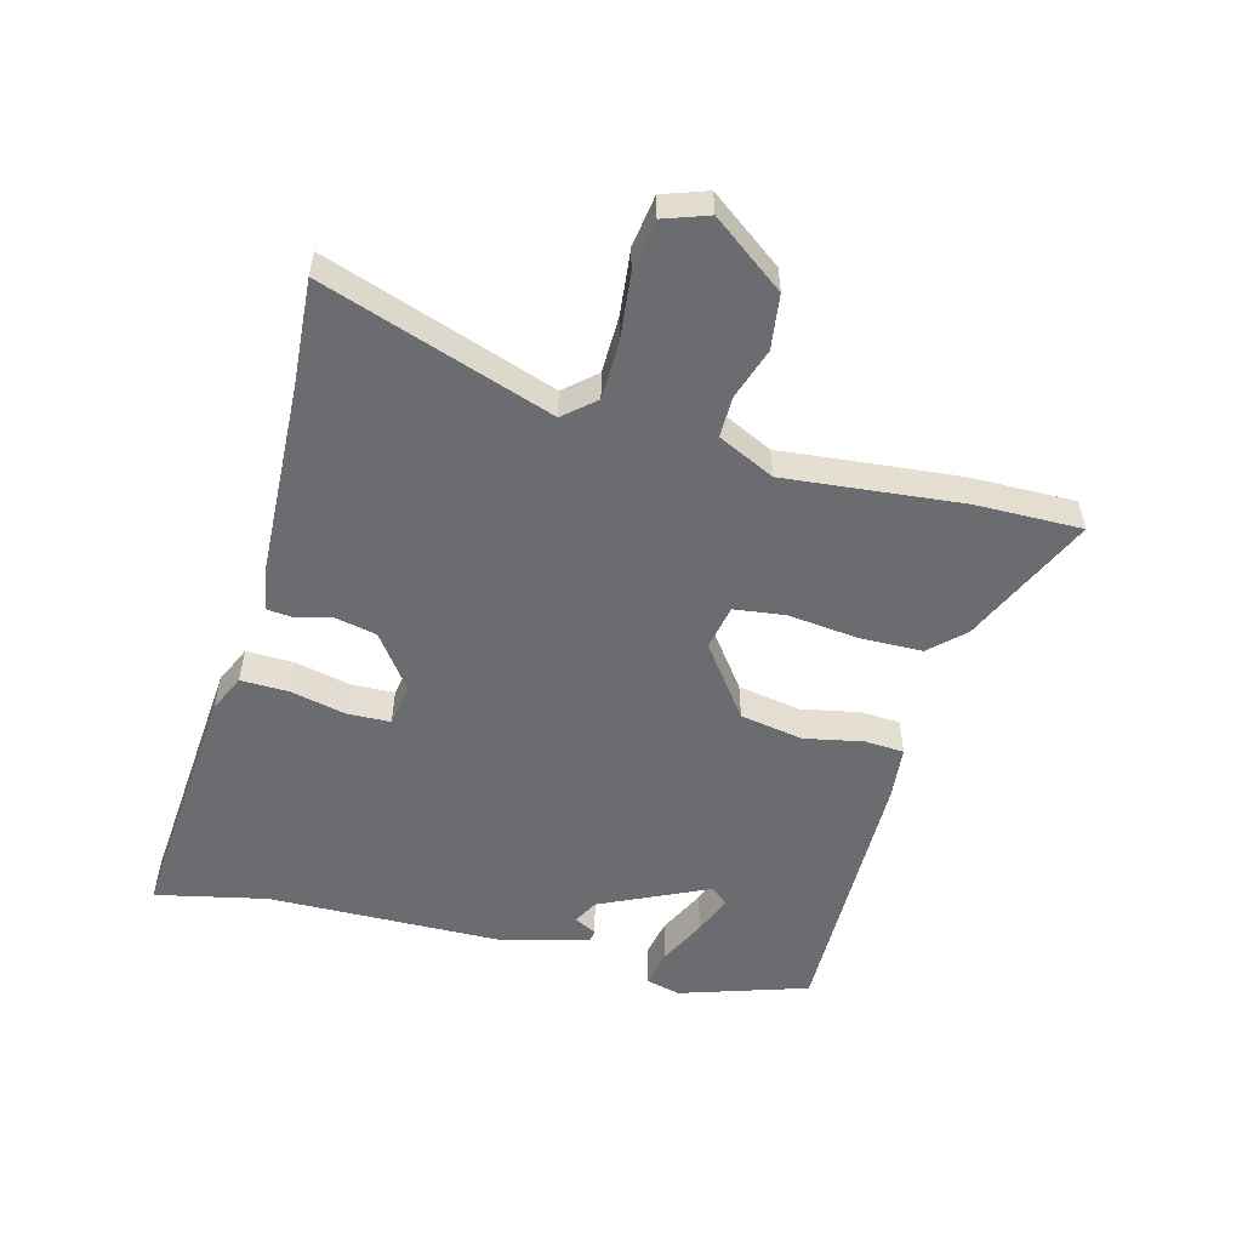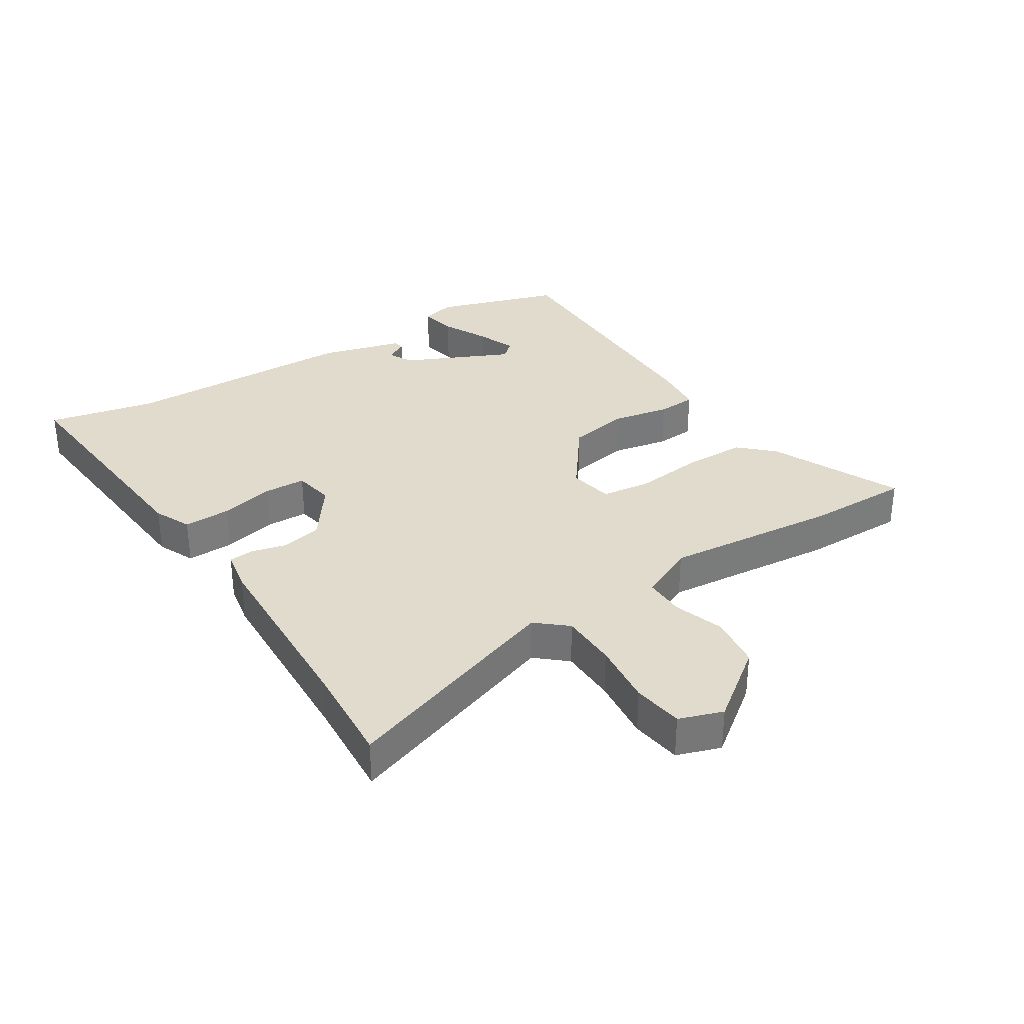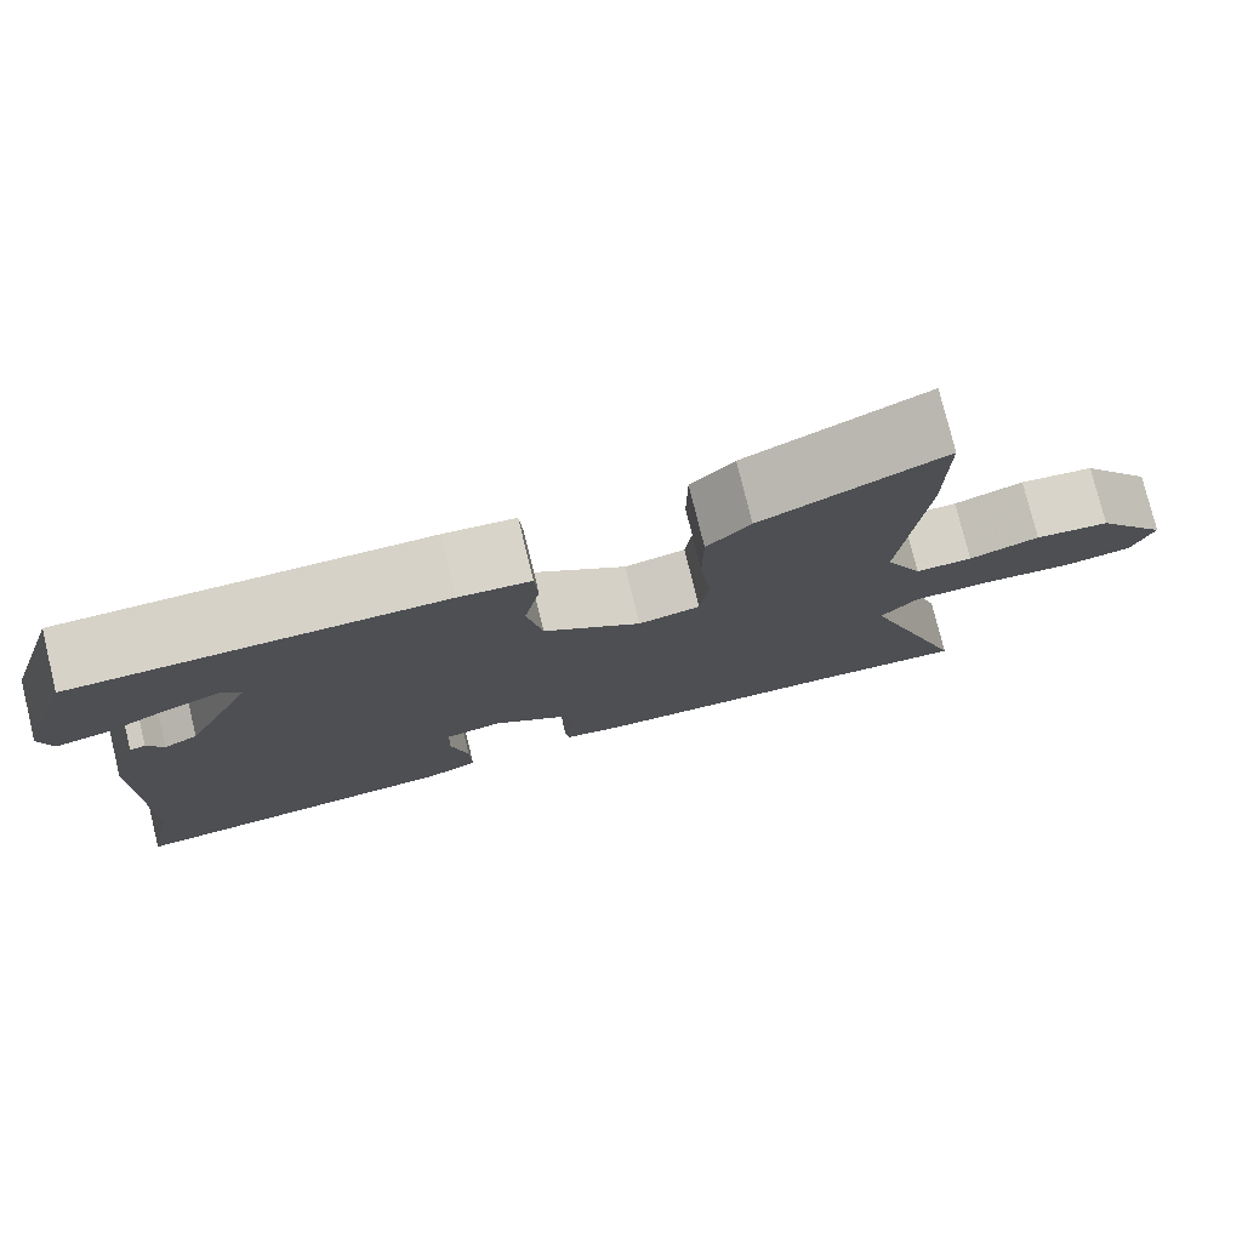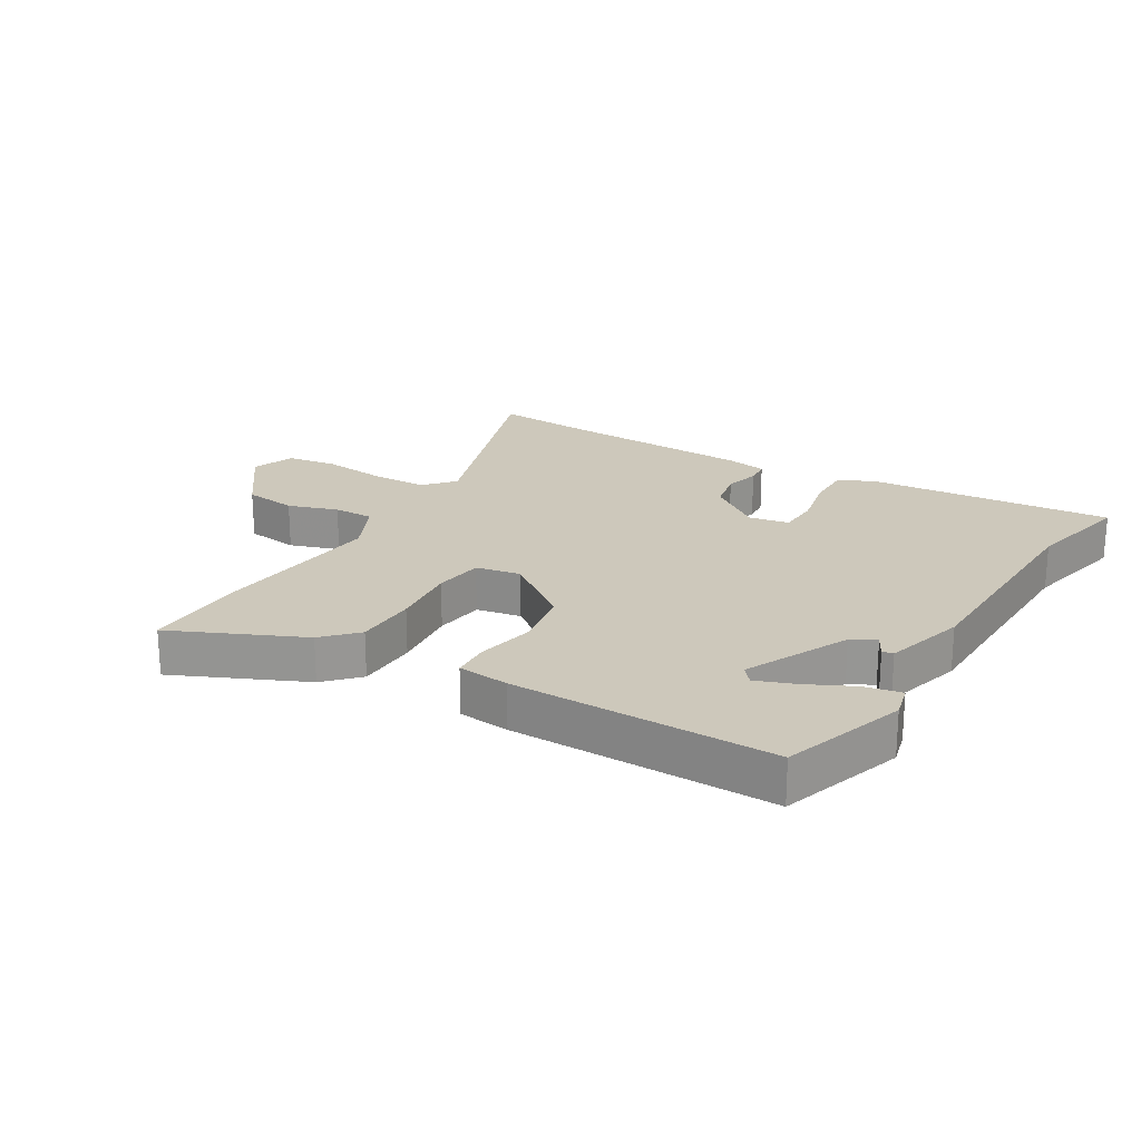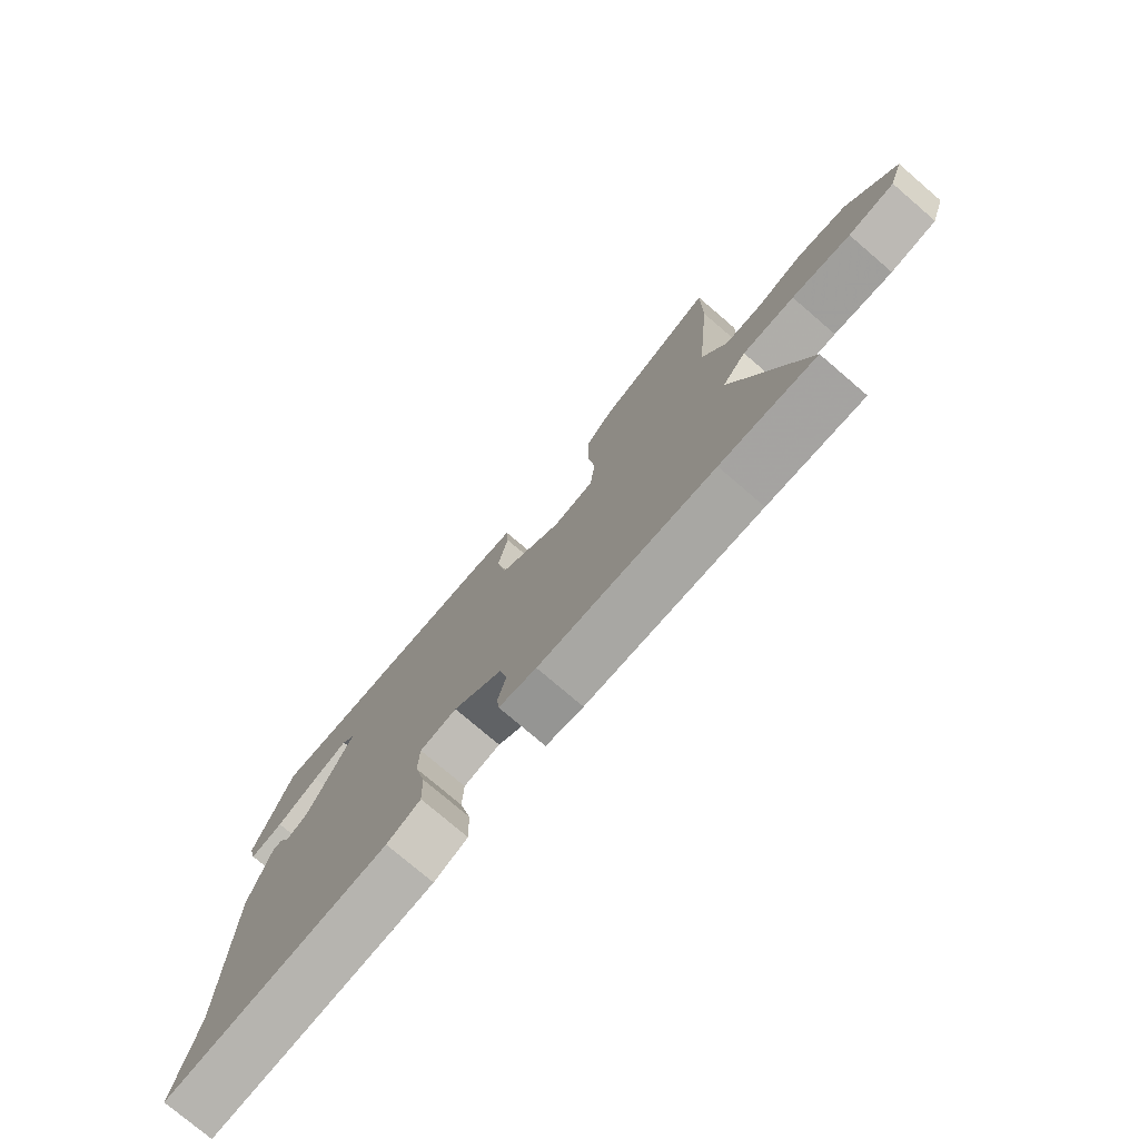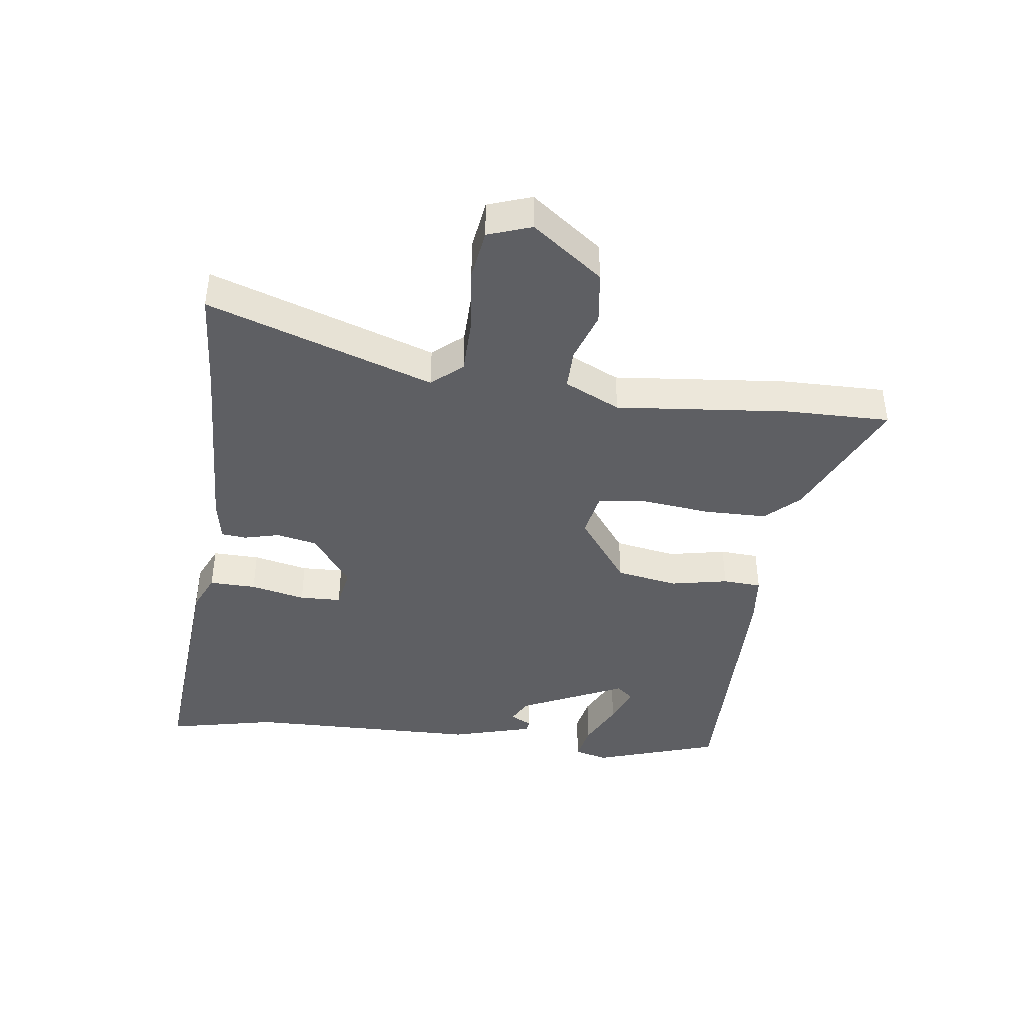
<metadata>
{"format":"obj","ext":"obj","renderer":"f3d","projection":"perspective","resolution":1024,"background":"white","views":[{"elev":-53.7,"azim":-104.6,"up":"+Y"},{"elev":33.2,"azim":-122.4,"up":"+Y"},{"elev":77.6,"azim":166.2,"up":"+Z"},{"elev":21.9,"azim":31.4,"up":"+Y"},{"elev":-76.4,"azim":-130.6,"up":"+Z"},{"elev":-41.8,"azim":-97.2,"up":"+Y"}]}
</metadata>
<code>
v 0.474 0.07 -0.377
v 0.511 0.07 -0.551
v 0.117 0.07 -0.517
v 0.058 0.07 -0.49
v 0.06 0.07 -0.415
v 0.08 0.07 -0.327
v 0.078 0.07 -0.26
v 0.013 0.07 -0.248
v -0.074 0.07 -0.311
v -0.088 0.07 -0.376
v -0.074 0.07 -0.433
v -0.078 0.07 -0.473
v -0.144 0.07 -0.485
v -0.451 0.07 -0.497
v -0.617 0.07 -0.508
v -0.492 0.07 -0.147
v -0.534 0.07 -0.098
v -0.625 0.07 -0.096
v -0.728 0.07 -0.107
v -0.809 0.07 -0.095
v -0.833 0.07 -0.025
v -0.748 0.07 0.088
v -0.662 0.07 0.099
v -0.582 0.07 0.072
v -0.517 0.07 0.071
v -0.474 0.07 0.16
v -0.5 0.07 0.438
v -0.501 0.07 0.605
v -0.293 0.07 0.509
v -0.243 0.07 0.456
v -0.242 0.07 0.356
v -0.255 0.07 0.247
v -0.245 0.07 0.167
v -0.174 0.07 0.153
v -0.062 0.07 0.235
v -0.044 0.07 0.334
v -0.062 0.07 0.426
v -0.058 0.07 0.488
v 0.025 0.07 0.496
v 0.448 0.07 0.498
v 0.512 0.07 0.297
v 0.498 0.07 0.243
v 0.439 0.07 0.255
v 0.364 0.07 0.292
v 0.302 0.07 0.316
v 0.279 0.07 0.289
v 0.357 0.07 0.12
v 0.396 0.07 0.099
v 0.415 0.07 0.134
v 0.433 0.07 0.131
v 0.469 0.07 -0.001
v 0.474 0 -0.377
v 0.511 0 -0.551
v 0.117 0 -0.517
v 0.058 0 -0.49
v 0.06 0 -0.415
v 0.08 0 -0.327
v 0.078 0 -0.26
v 0.013 0 -0.248
v -0.074 0 -0.311
v -0.088 0 -0.376
v -0.074 0 -0.433
v -0.078 0 -0.473
v -0.144 0 -0.485
v -0.451 0 -0.497
v -0.617 0 -0.508
v -0.492 0 -0.147
v -0.534 0 -0.098
v -0.625 0 -0.096
v -0.728 0 -0.107
v -0.809 0 -0.095
v -0.833 0 -0.025
v -0.748 0 0.088
v -0.662 0 0.099
v -0.582 0 0.072
v -0.517 0 0.071
v -0.474 0 0.16
v -0.5 0 0.438
v -0.501 0 0.605
v -0.293 0 0.509
v -0.243 0 0.456
v -0.242 0 0.356
v -0.255 0 0.247
v -0.245 0 0.167
v -0.174 0 0.153
v -0.062 0 0.235
v -0.044 0 0.334
v -0.062 0 0.426
v -0.058 0 0.488
v 0.025 0 0.496
v 0.448 0 0.498
v 0.512 0 0.297
v 0.498 0 0.243
v 0.439 0 0.255
v 0.364 0 0.292
v 0.302 0 0.316
v 0.279 0 0.289
v 0.357 0 0.12
v 0.396 0 0.099
v 0.415 0 0.134
v 0.433 0 0.131
v 0.469 0 -0.001
f 50 51 1
f 49 50 1
f 48 49 1
f 47 48 1
f 4 5 6
f 3 4 6
f 2 3 6
f 1 2 6
f 47 1 6
f 46 47 6
f 42 43 44
f 41 42 44
f 40 41 44
f 39 40 44
f 39 44 45
f 39 45 46
f 38 39 46
f 37 38 46
f 36 37 46
f 30 31 32
f 29 30 32
f 28 29 32
f 27 28 32
f 26 27 32
f 25 26 32 33
f 22 23 24
f 21 22 24
f 20 21 24
f 19 20 24
f 18 19 24
f 17 18 24 25
f 25 33 34
f 17 25 34
f 16 17 34
f 12 13 14
f 11 12 14
f 10 11 14
f 16 34 35
f 15 16 35
f 14 15 35
f 10 14 35
f 9 10 35
f 46 6 7
f 35 36 46
f 9 35 46
f 8 9 46
f 7 8 46
f 52 102 101
f 52 101 100
f 52 100 99
f 52 99 98
f 57 56 55
f 57 55 54
f 57 54 53
f 57 53 52
f 57 52 98
f 57 98 97
f 95 94 93
f 95 93 92
f 95 92 91
f 95 91 90
f 96 95 90
f 97 96 90
f 97 90 89
f 97 89 88
f 97 88 87
f 83 82 81
f 83 81 80
f 83 80 79
f 83 79 78
f 83 78 77
f 84 83 77 76
f 75 74 73
f 75 73 72
f 75 72 71
f 75 71 70
f 75 70 69
f 76 75 69 68
f 85 84 76
f 85 76 68
f 85 68 67
f 65 64 63
f 65 63 62
f 65 62 61
f 86 85 67
f 86 67 66
f 86 66 65
f 86 65 61
f 86 61 60
f 58 57 97
f 97 87 86
f 97 86 60
f 97 60 59
f 97 59 58
f 1 52 53 2
f 2 53 54 3
f 3 54 55 4
f 4 55 56 5
f 5 56 57 6
f 6 57 58 7
f 7 58 59 8
f 8 59 60 9
f 9 60 61 10
f 10 61 62 11
f 11 62 63 12
f 12 63 64 13
f 13 64 65 14
f 14 65 66 15
f 15 66 67 16
f 16 67 68 17
f 17 68 69 18
f 18 69 70 19
f 19 70 71 20
f 20 71 72 21
f 21 72 73 22
f 22 73 74 23
f 23 74 75 24
f 24 75 76 25
f 25 76 77 26
f 26 77 78 27
f 27 78 79 28
f 28 79 80 29
f 29 80 81 30
f 30 81 82 31
f 31 82 83 32
f 32 83 84 33
f 33 84 85 34
f 34 85 86 35
f 35 86 87 36
f 36 87 88 37
f 37 88 89 38
f 38 89 90 39
f 39 90 91 40
f 40 91 92 41
f 41 92 93 42
f 42 93 94 43
f 43 94 95 44
f 44 95 96 45
f 45 96 97 46
f 46 97 98 47
f 47 98 99 48
f 48 99 100 49
f 49 100 101 50
f 50 101 102 51
f 51 102 52 1

</code>
